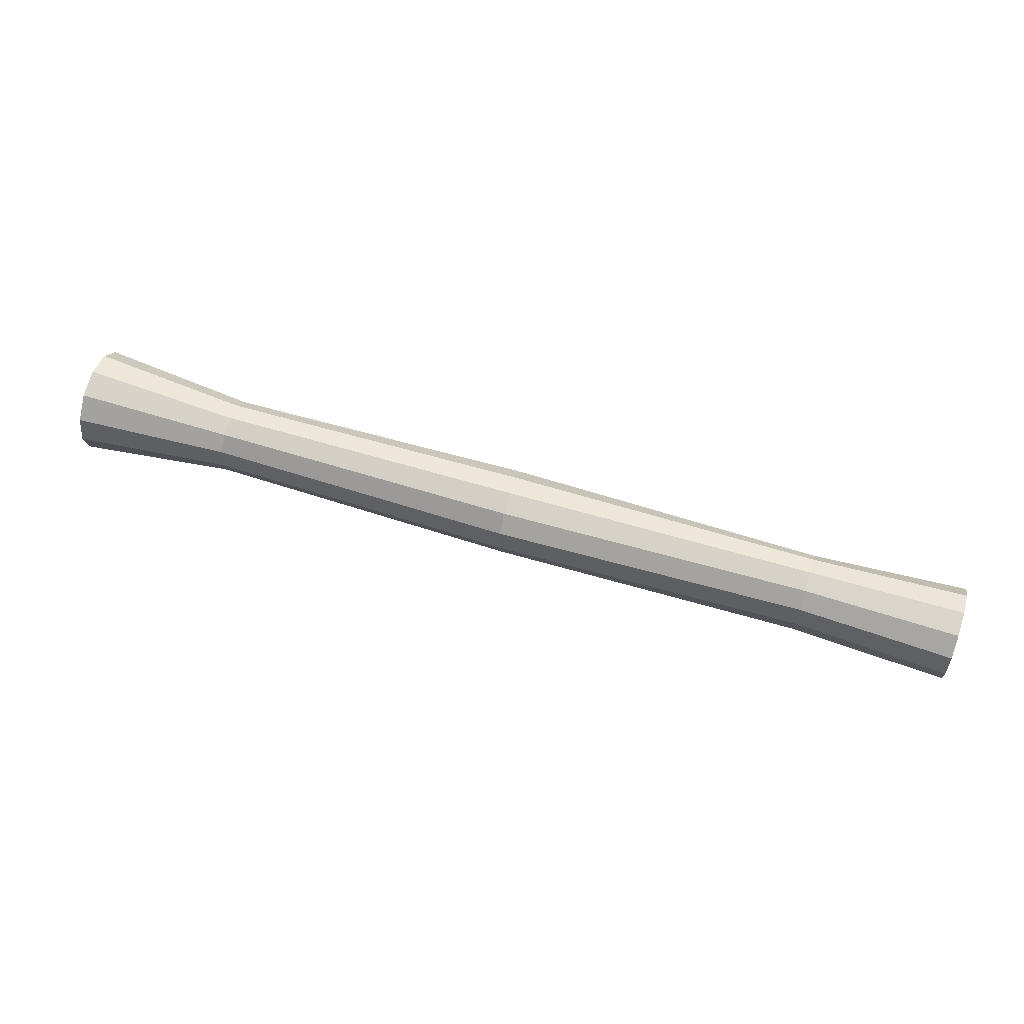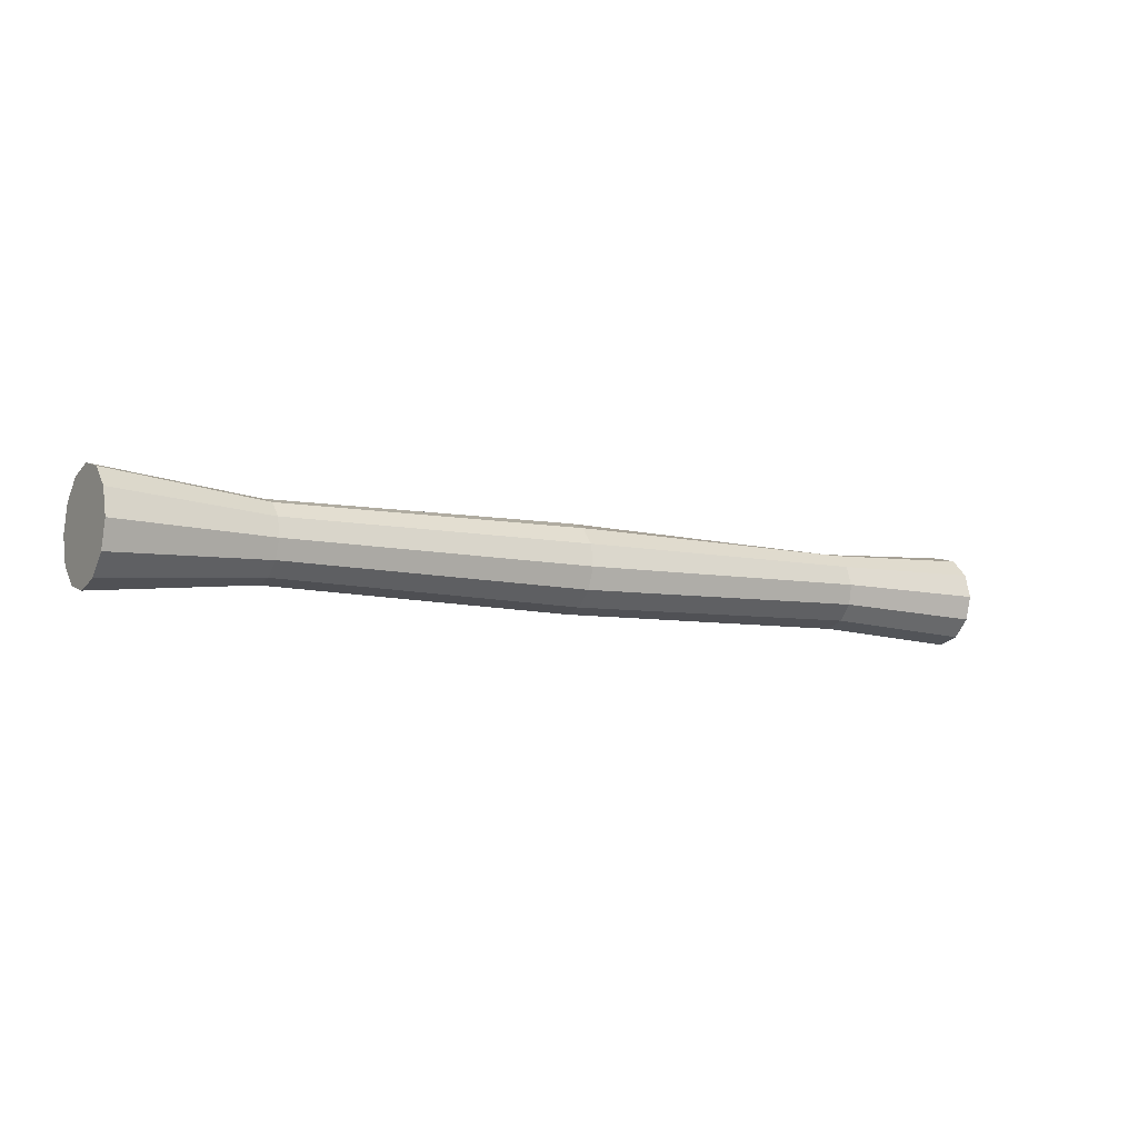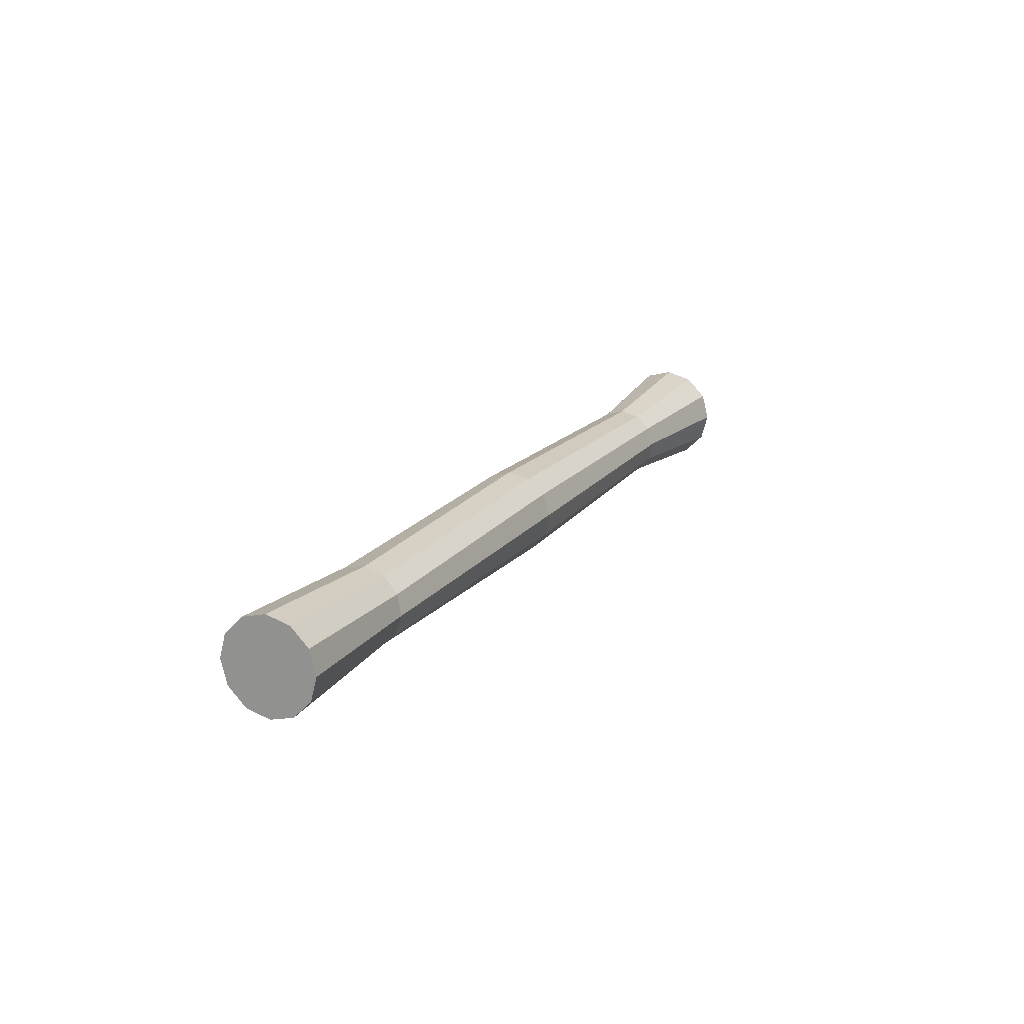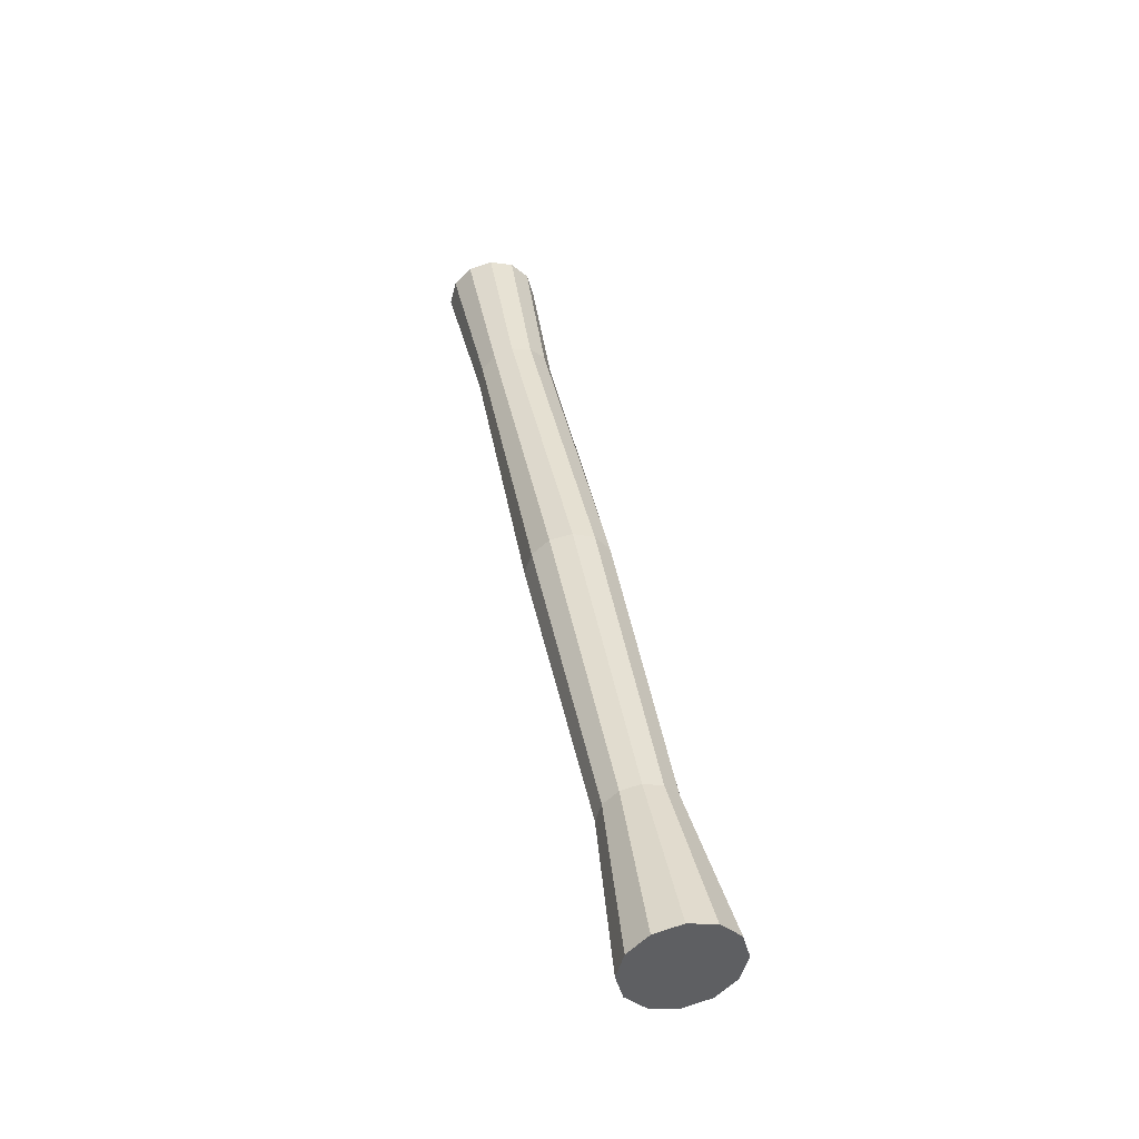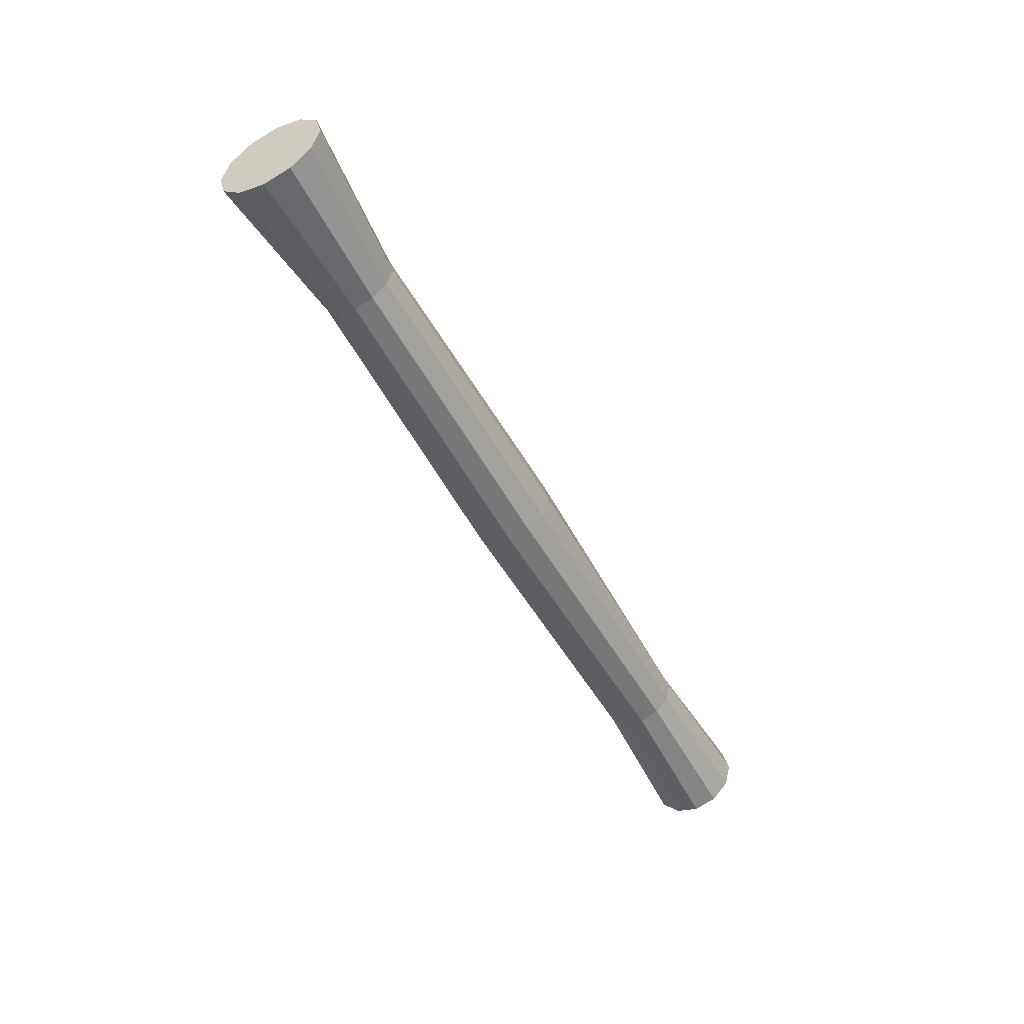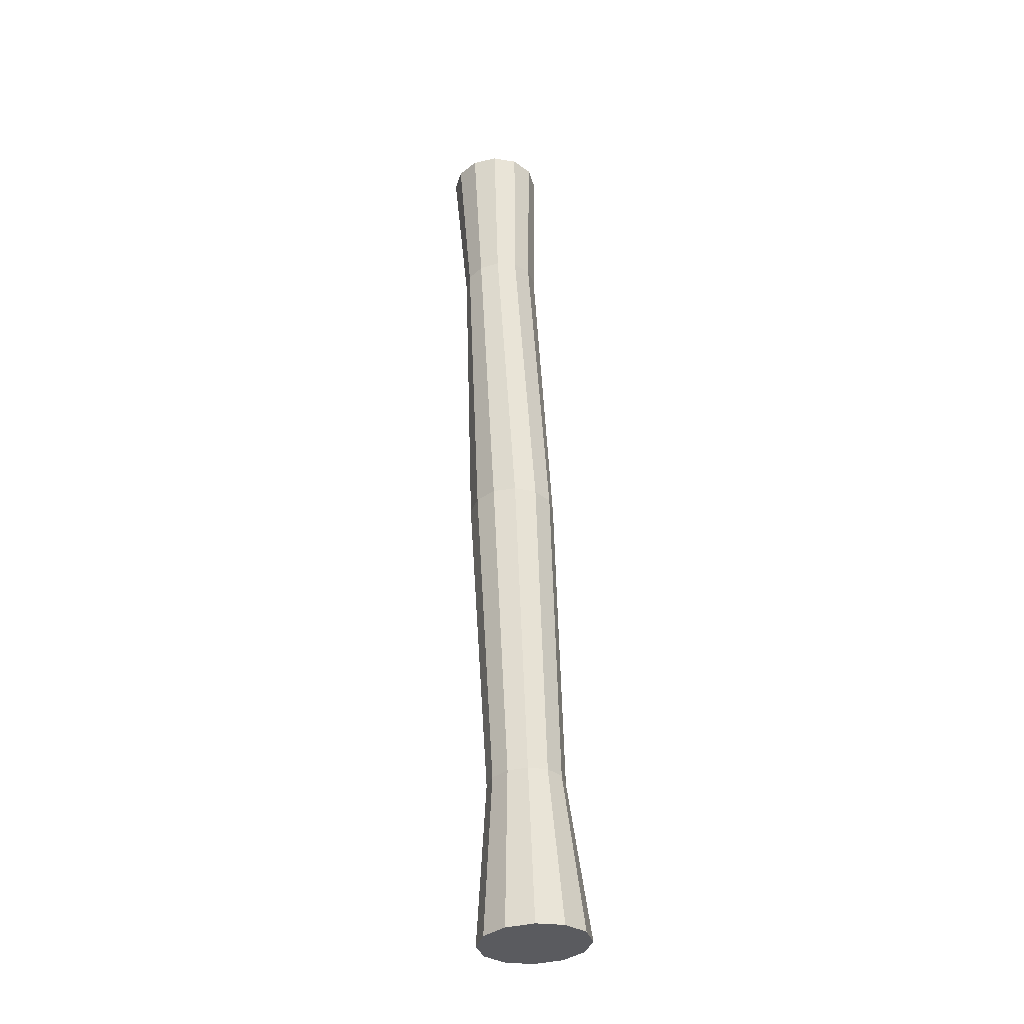
<metadata>
{"format":"obj","ext":"obj","renderer":"f3d","projection":"perspective","resolution":1024,"background":"white","views":[{"elev":60.2,"azim":17.6,"up":"+Z"},{"elev":-8.1,"azim":-32.0,"up":"+Y"},{"elev":17.5,"azim":115.3,"up":"+Y"},{"elev":41.5,"azim":-100.7,"up":"+Y"},{"elev":-50.7,"azim":-62.3,"up":"+Z"},{"elev":56.5,"azim":-92.5,"up":"+Y"}]}
</metadata>
<code>
o LadderShort_Cylinder.003
v -1.03 -2.442 0.036
v 0.1263 -2.442 0.04407
v -1.03 -2.475 0.0448
v 0.1263 -2.471 0.05179
v -1.03 -2.499 0.06883
v 0.1263 -2.492 0.07287
v -1.03 -2.508 0.1017
v 0.1263 -2.5 0.1017
v -1.03 -2.499 0.1345
v 0.1263 -2.492 0.1305
v -1.03 -2.475 0.1585
v 0.1263 -2.471 0.1515
v -1.03 -2.442 0.1673
v 0.1263 -2.442 0.1593
v -1.03 -2.409 0.1585
v 0.1263 -2.413 0.1515
v -1.03 -2.385 0.1345
v 0.1263 -2.392 0.1305
v -1.03 -2.377 0.1017
v 0.1263 -2.385 0.1017
v -1.03 -2.385 0.06883
v 0.1263 -2.392 0.07287
v -1.03 -2.409 0.0448
v 0.1263 -2.413 0.05179
v -0.8374 -2.441 0.05504
v -0.4511 -2.439 0.04839
v -0.06773 -2.446 0.0542
v -0.06728 -2.469 0.06212
v -0.4517 -2.466 0.05359
v -0.8378 -2.464 0.0605
v -0.06658 -2.486 0.08064
v -0.4523 -2.486 0.07167
v -0.8381 -2.482 0.07699
v -0.06583 -2.49 0.1048
v -0.4528 -2.495 0.09778
v -0.8382 -2.489 0.1001
v -0.06523 -2.482 0.1281
v -0.453 -2.49 0.1249
v -0.838 -2.483 0.1236
v -0.06493 -2.463 0.1443
v -0.4529 -2.472 0.1459
v -0.8376 -2.467 0.1413
v -0.06503 -2.439 0.1491
v -0.4525 -2.446 0.1549
v -0.8371 -2.444 0.1483
v -0.06548 -2.415 0.1412
v -0.4519 -2.419 0.1497
v -0.8366 -2.421 0.1428
v -0.06618 -2.399 0.1227
v -0.4513 -2.398 0.1317
v -0.8363 -2.403 0.1263
v -0.06693 -2.394 0.09854
v -0.4508 -2.389 0.1055
v -0.8363 -2.396 0.1032
v -0.06753 -2.403 0.07522
v -0.4506 -2.394 0.07839
v -0.8365 -2.401 0.07971
v -0.06783 -2.421 0.05899
v -0.4507 -2.413 0.05747
v -0.8369 -2.418 0.06207
f 27 2 4 28
f 28 4 6 31
f 31 6 8 34
f 34 8 10 37
f 37 10 12 40
f 40 12 14 43
f 43 14 16 46
f 46 16 18 49
f 49 18 20 52
f 52 20 22 55
f 4 2 24 22 20 18 16 14 12 10 8 6
f 55 22 24 58
f 58 24 2 27
f 1 3 5 7 9 11 13 15 17 19 21 23
f 23 60 25 1
f 56 59 60 57
f 55 58 59 56
f 21 57 60 23
f 53 56 57 54
f 52 55 56 53
f 19 54 57 21
f 50 53 54 51
f 49 52 53 50
f 17 51 54 19
f 47 50 51 48
f 46 49 50 47
f 15 48 51 17
f 44 47 48 45
f 43 46 47 44
f 13 45 48 15
f 41 44 45 42
f 40 43 44 41
f 11 42 45 13
f 38 41 42 39
f 37 40 41 38
f 9 39 42 11
f 35 38 39 36
f 34 37 38 35
f 7 36 39 9
f 32 35 36 33
f 31 34 35 32
f 5 33 36 7
f 29 32 33 30
f 28 31 32 29
f 3 30 33 5
f 25 26 29 30
f 26 27 28 29
f 1 25 30 3
f 59 26 25 60
f 58 27 26 59

</code>
